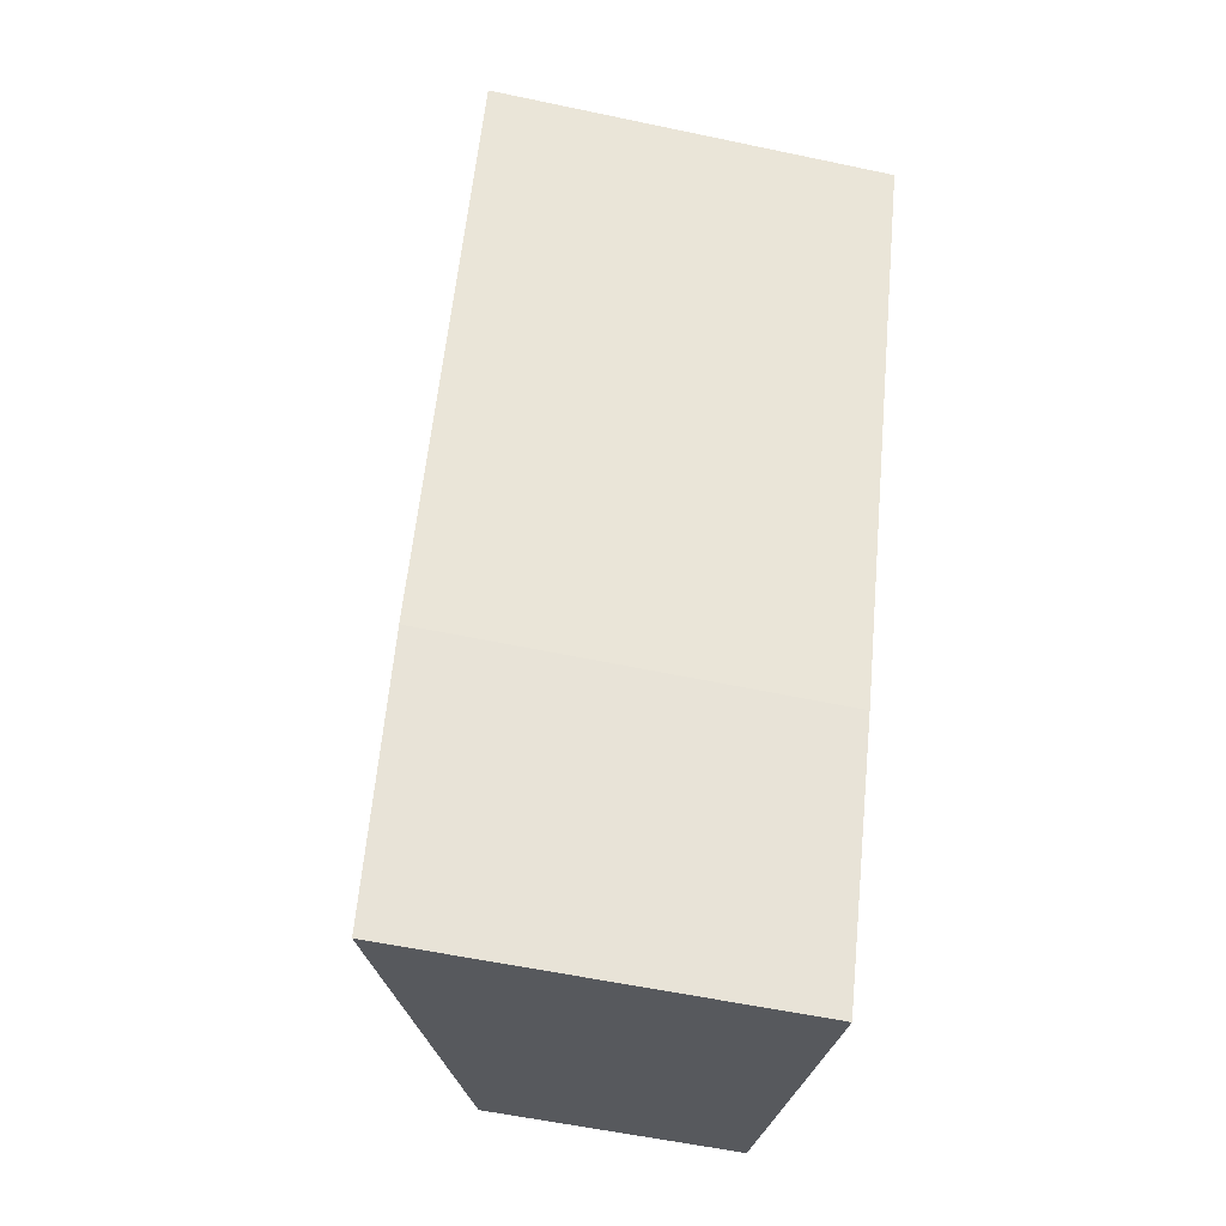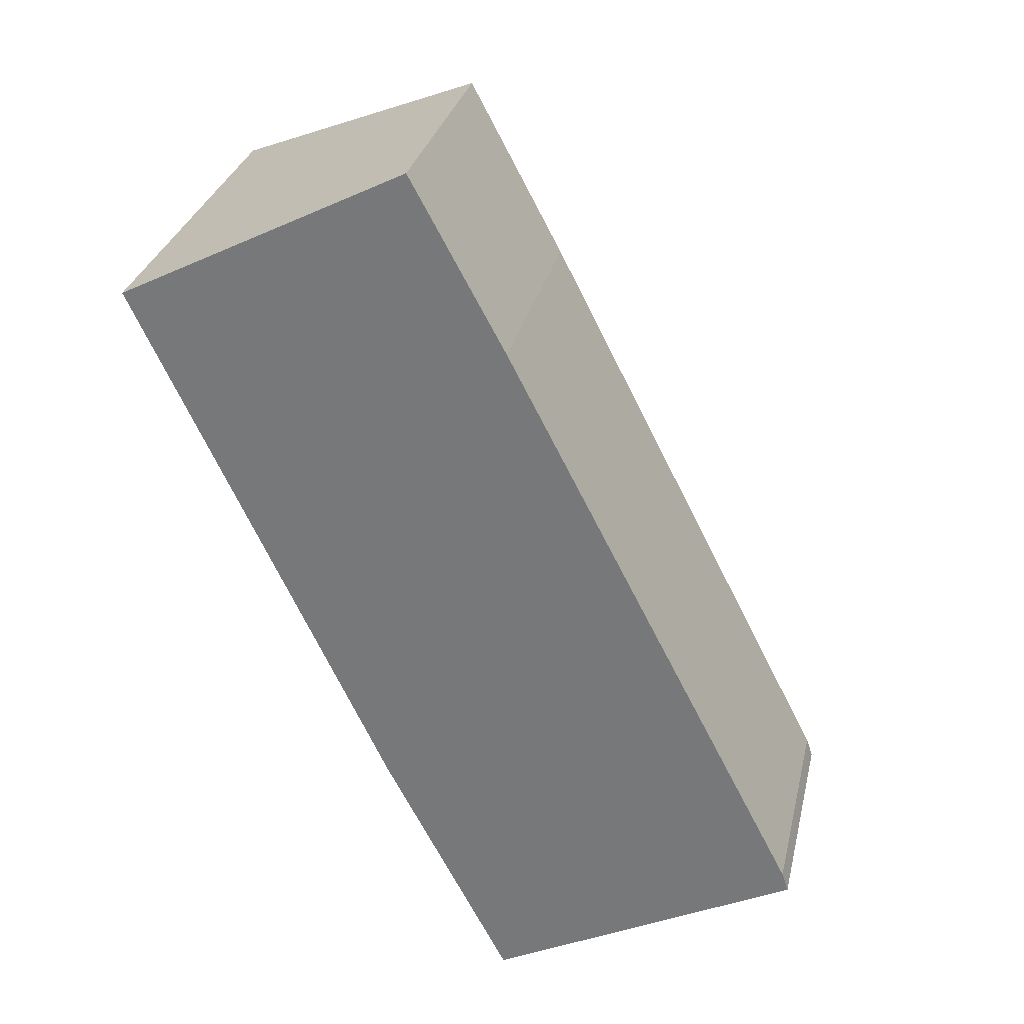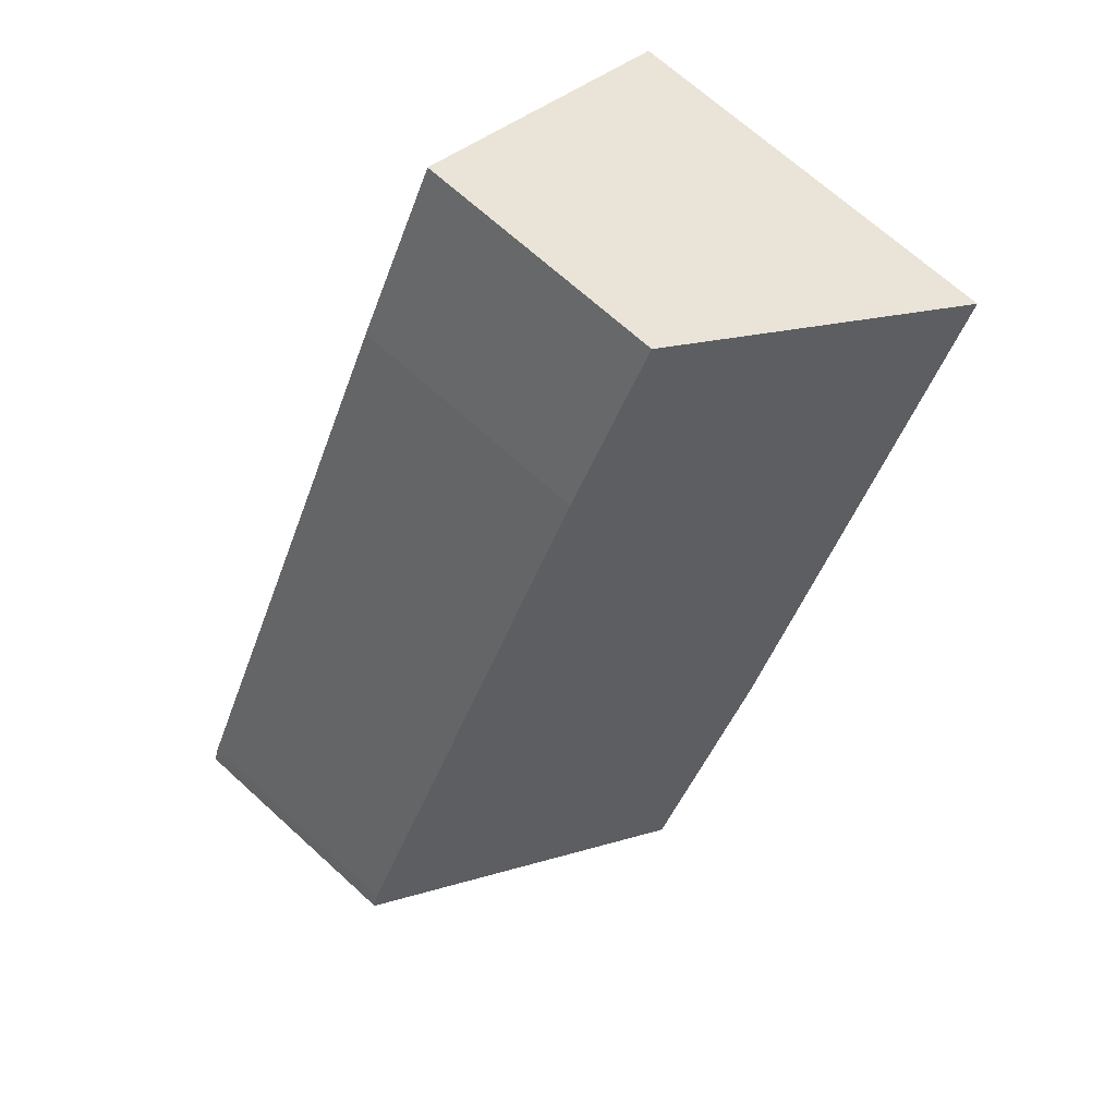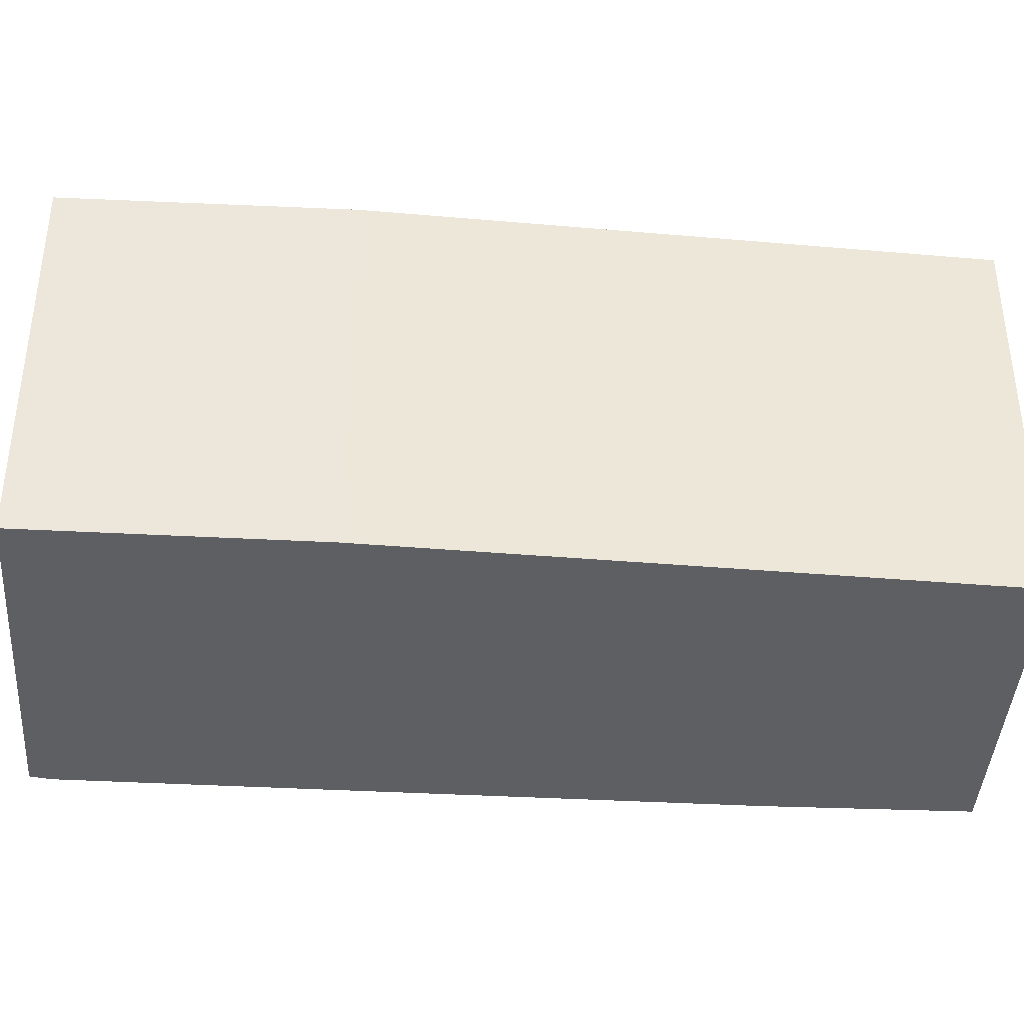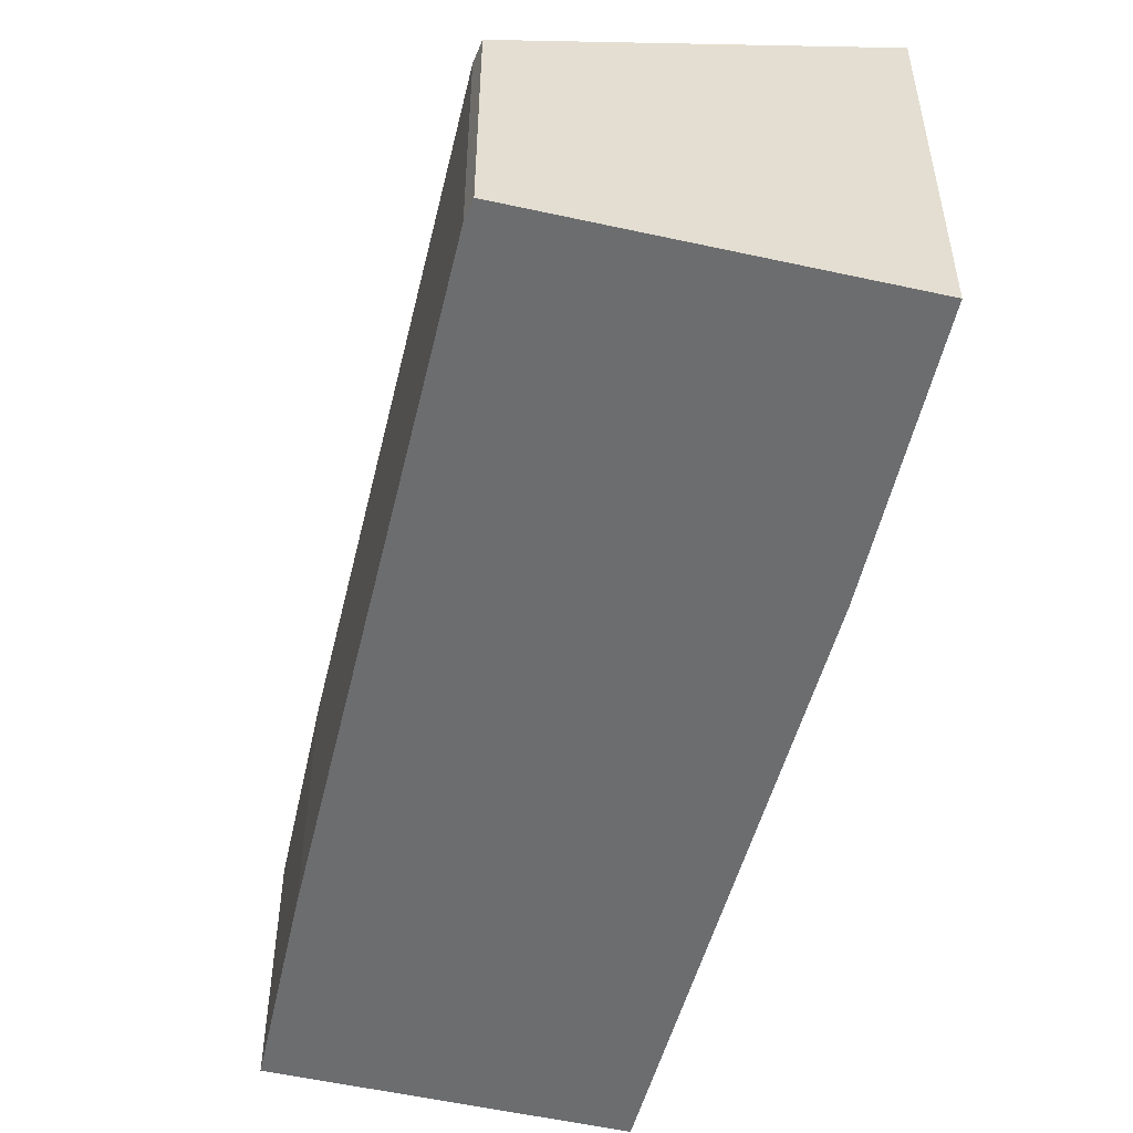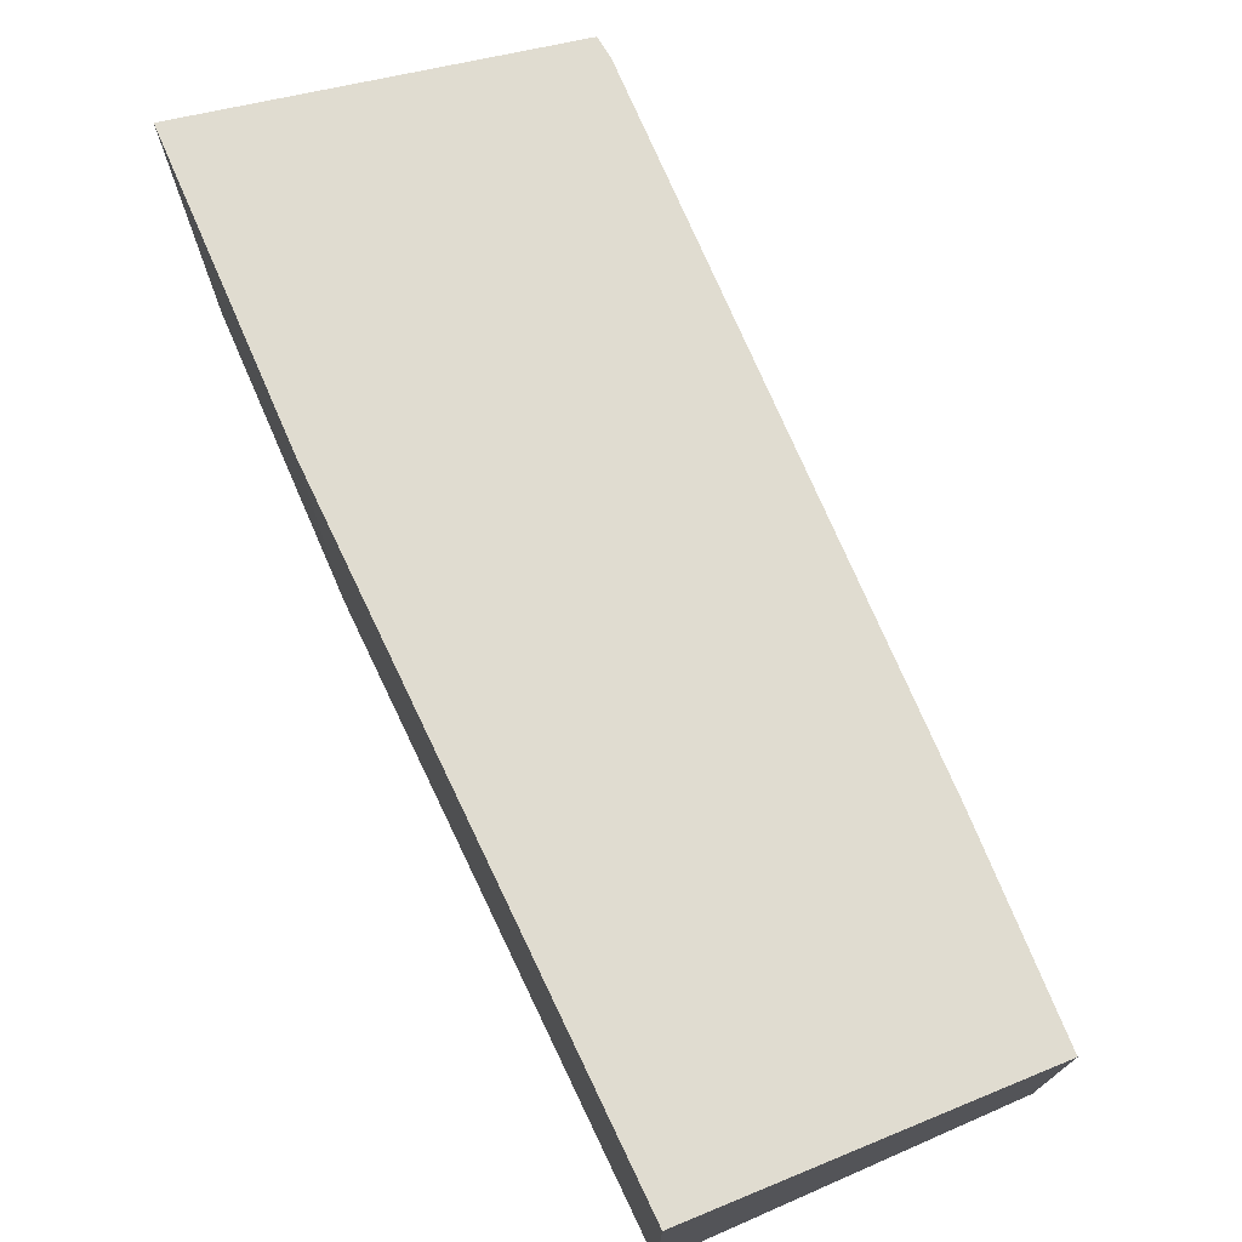
<metadata>
{"format":"obj","ext":"obj","renderer":"f3d","projection":"perspective","resolution":1024,"background":"white","views":[{"elev":-56.8,"azim":-102.5,"up":"+Z"},{"elev":30.3,"azim":12.8,"up":"+Z"},{"elev":68.7,"azim":132.4,"up":"+Z"},{"elev":-40.9,"azim":-121.1,"up":"+Y"},{"elev":-53.9,"azim":139.4,"up":"+Y"},{"elev":75.5,"azim":-50.8,"up":"+Y"}]}
</metadata>
<code>
v  4.257 4.43 -8.757
v  7.648 2.73 -6.745
v  7.72 2.743 -6.963
v  4.311 2.806 -0.282
v  2.831 4.464 -6.005
v  3.254 2.848 1.67
v  0 4.43 2.713e-16
v  4.257 5.362e-16 -8.757
v  7.72 4.264e-16 -6.963
v  2.831 3.677e-16 -6.005
v  0 0 0
v  3.254 -1.023e-16 1.67
v  7.648 4.13e-16 -6.745
v  4.311 1.727e-17 -0.282
g defaultobject
f 1 2 3
f 2 1 4
f 4 1 5
f 4 5 6
f 6 5 7
f 3 8 1
f 8 3 9
f 1 10 5
f 10 1 8
f 10 7 5
f 7 10 11
f 11 6 7
f 6 11 12
f 2 9 3
f 9 2 13
f 12 4 6
f 4 12 14
f 14 2 4
f 2 14 13
f 10 12 11
f 12 10 14
f 14 10 8
f 14 8 13
f 13 8 9

</code>
